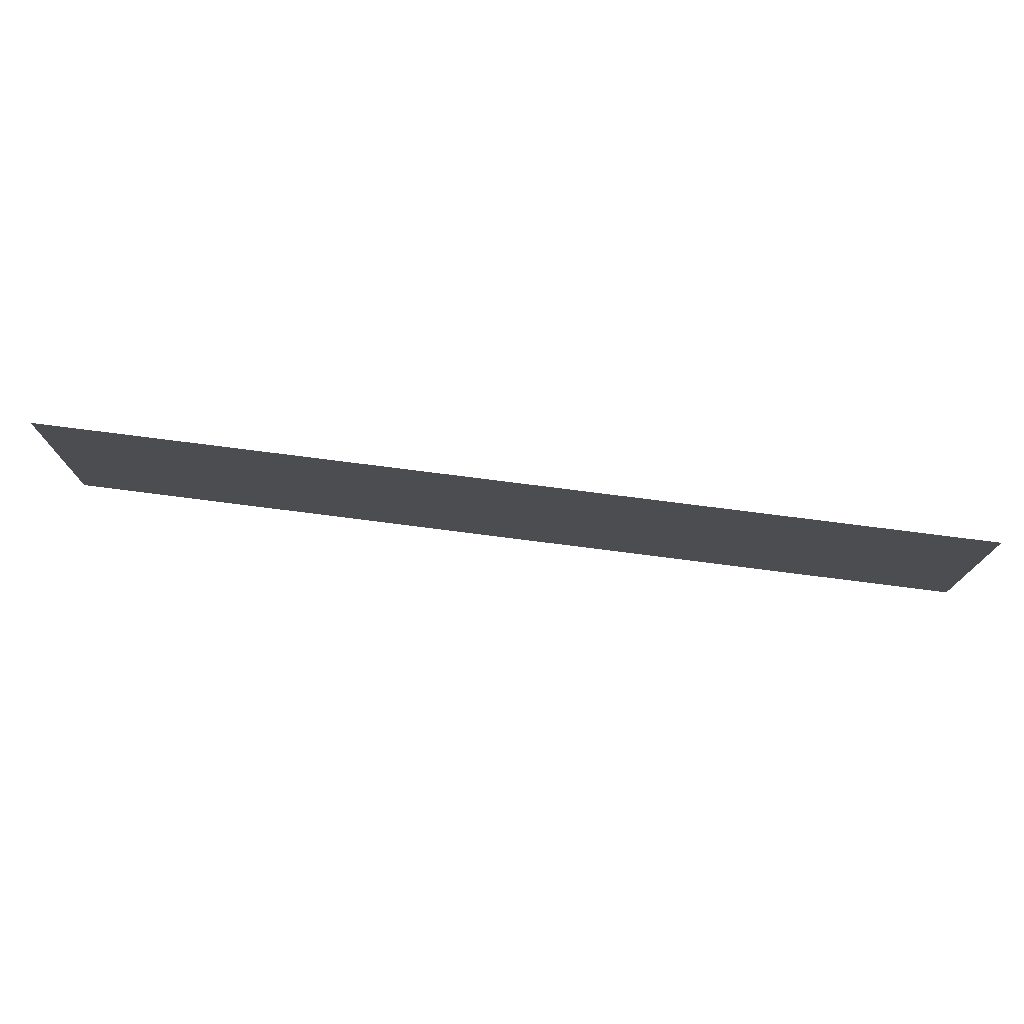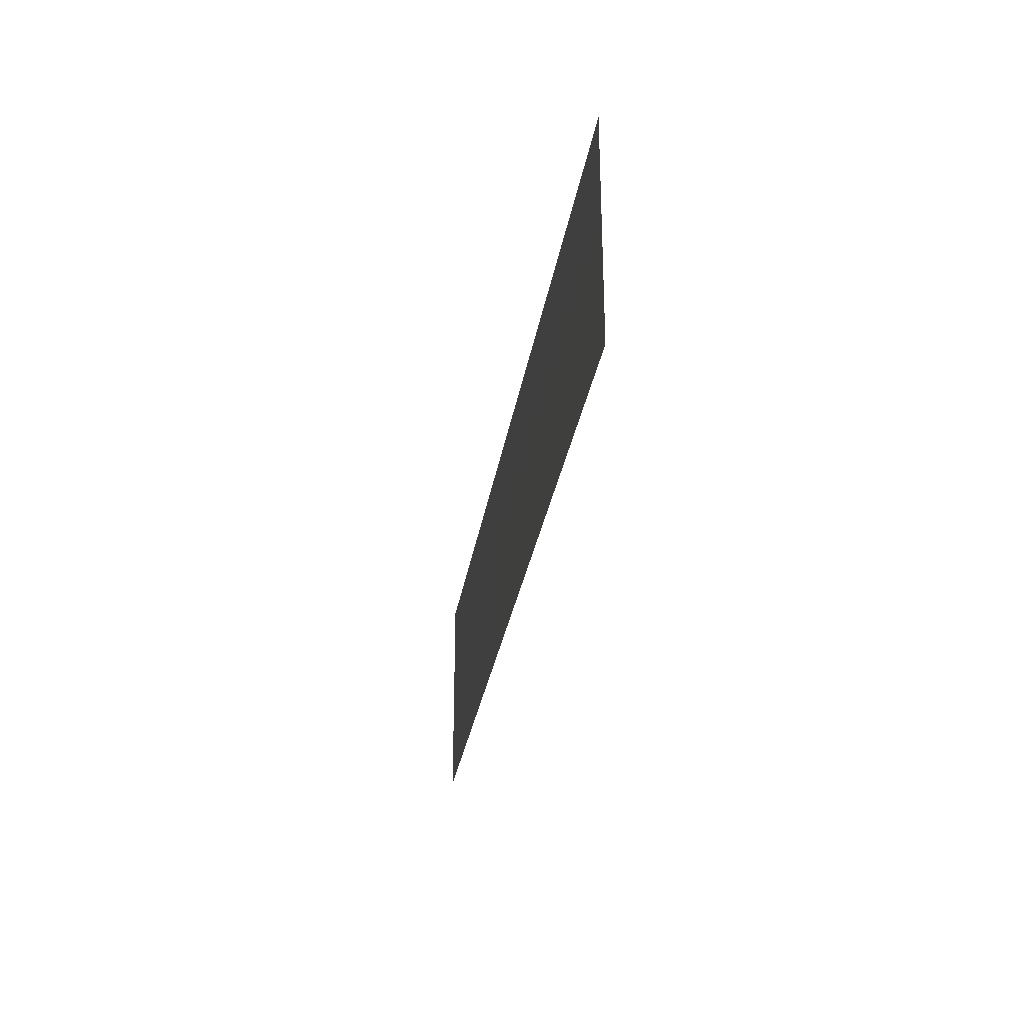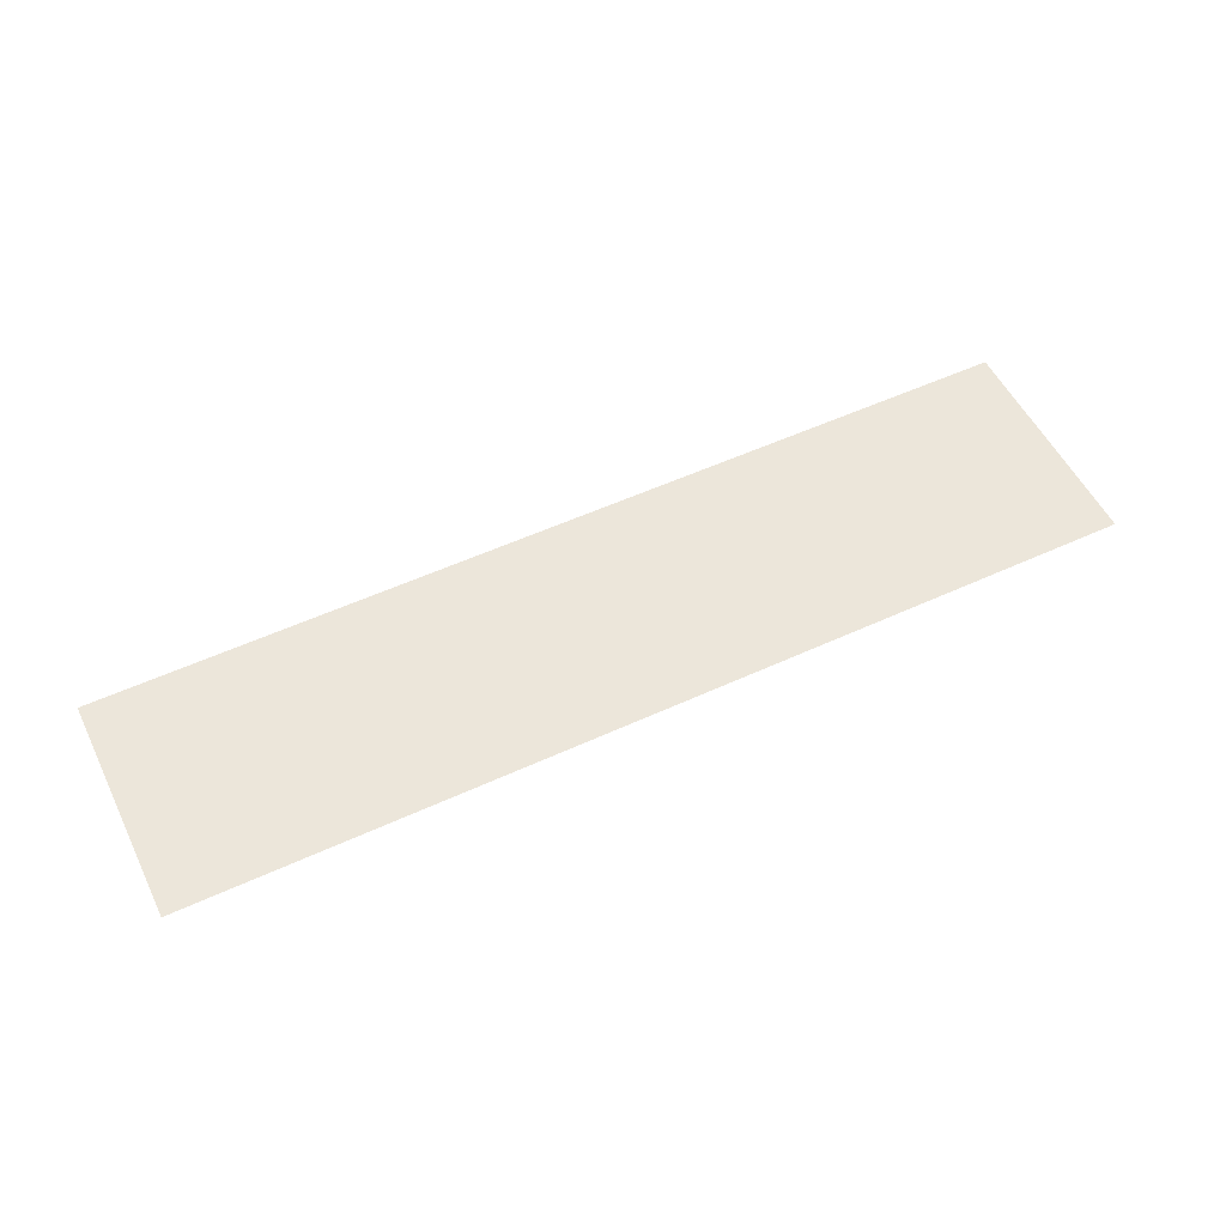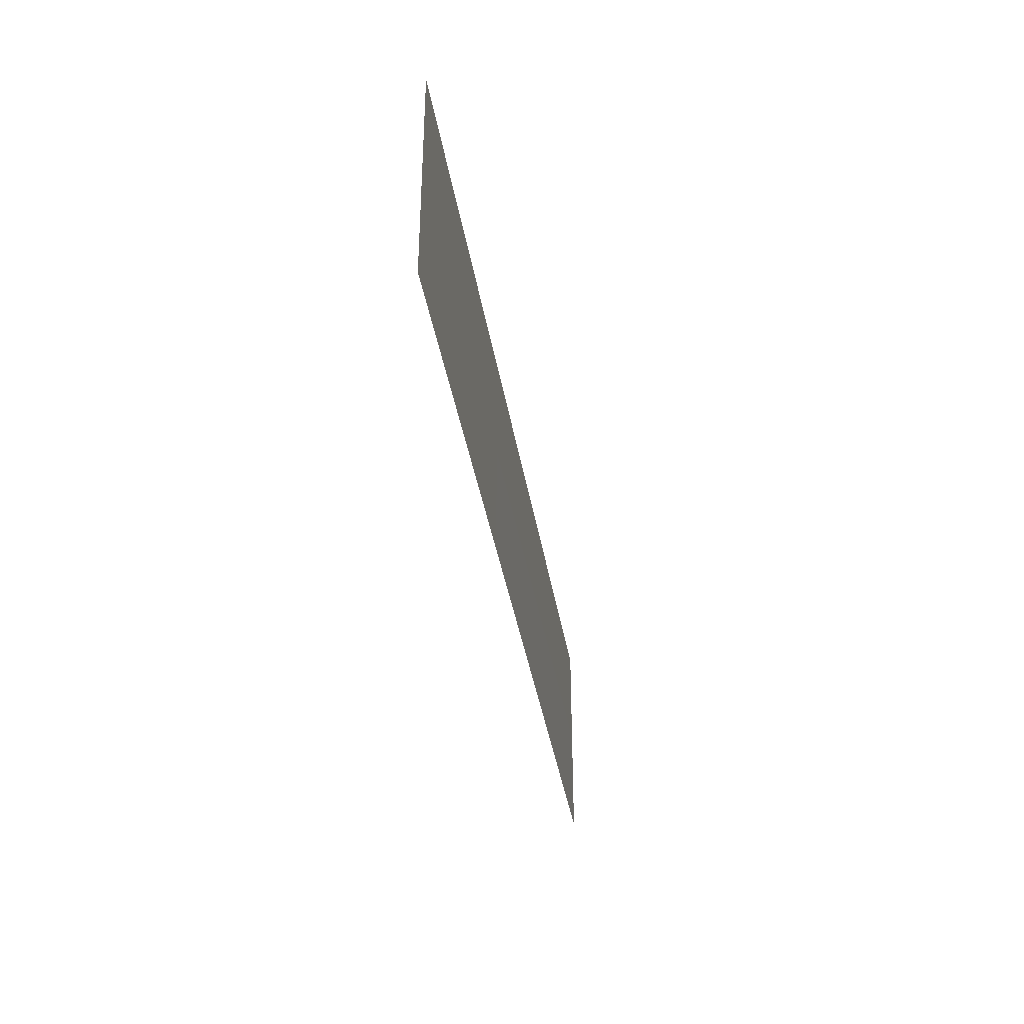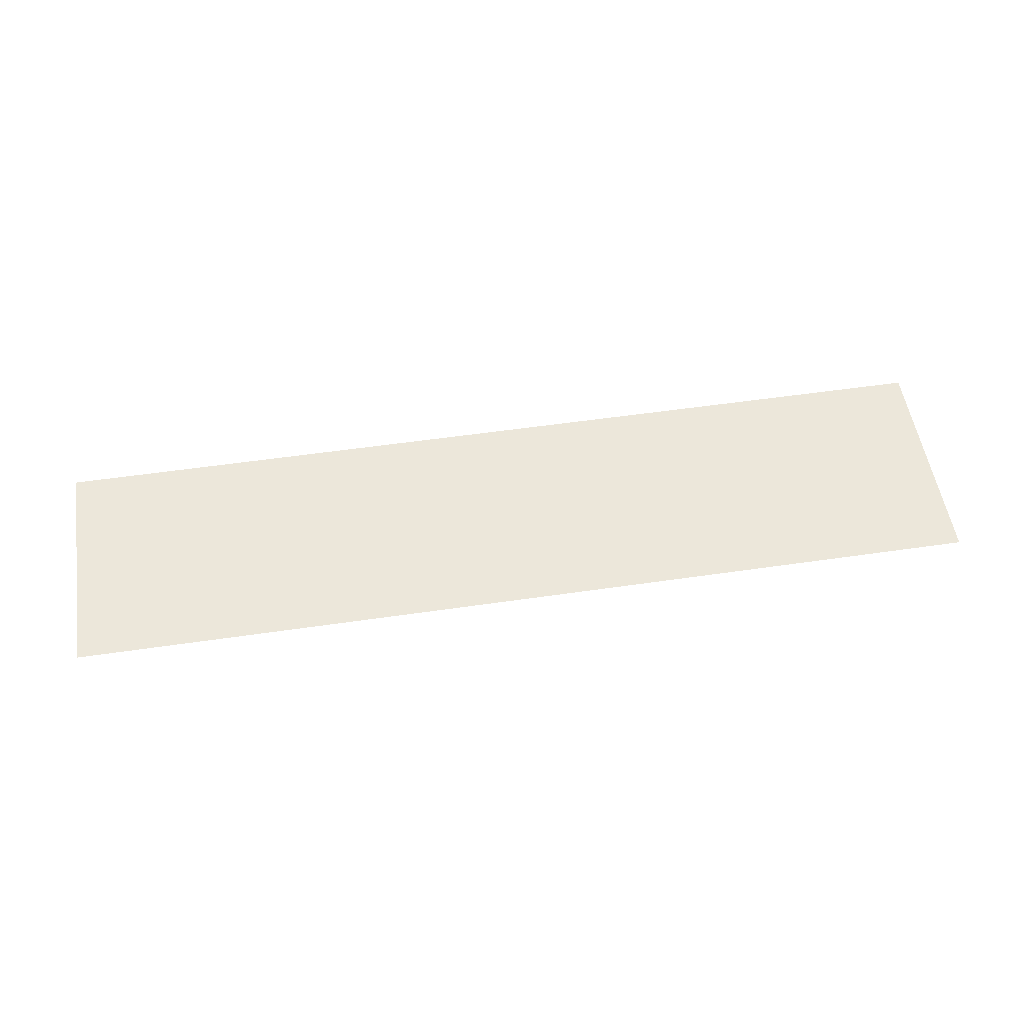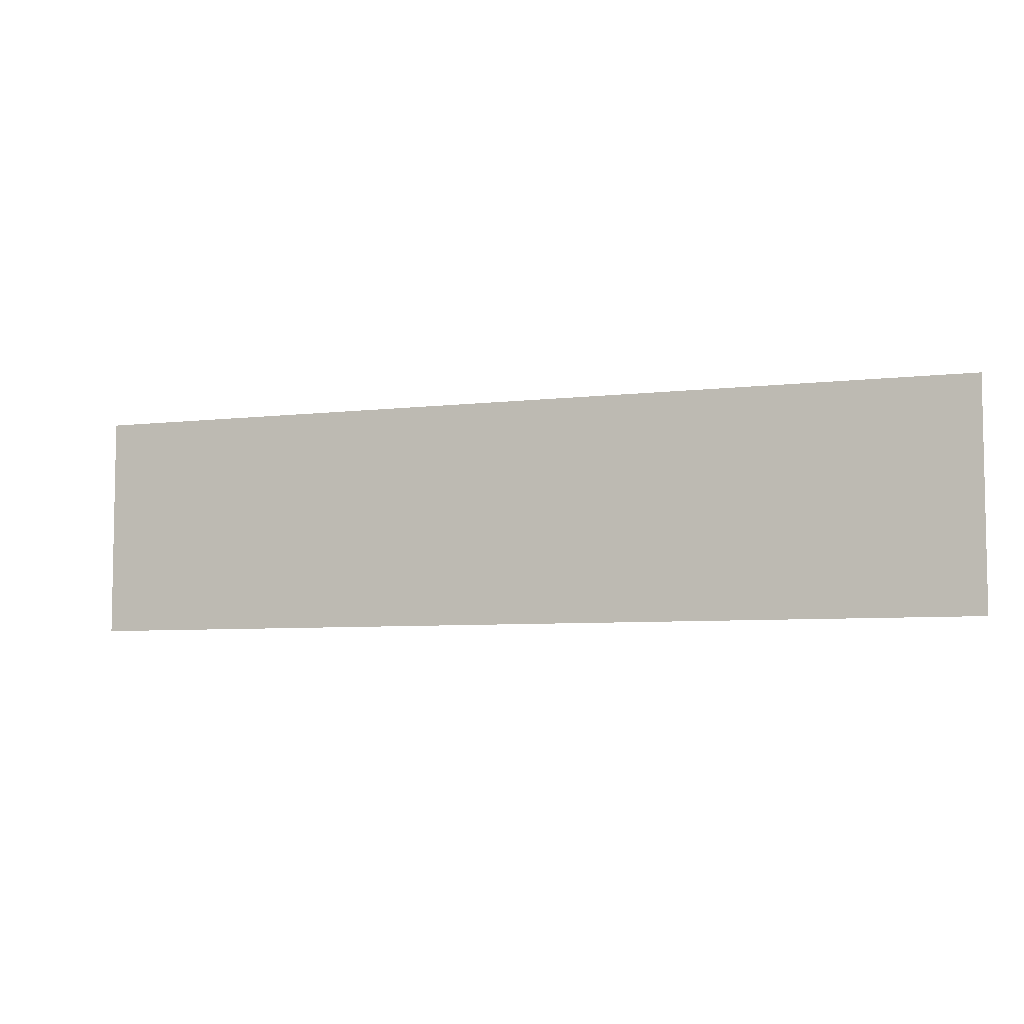
<metadata>
{"format":"obj","ext":"obj","renderer":"f3d","projection":"perspective","resolution":1024,"background":"white","views":[{"elev":75.6,"azim":-172.7,"up":"+Y"},{"elev":-29.5,"azim":81.2,"up":"+Y"},{"elev":54.3,"azim":154.0,"up":"+Z"},{"elev":-36.9,"azim":-81.0,"up":"+Y"},{"elev":53.6,"azim":171.1,"up":"+Z"},{"elev":-6.2,"azim":-159.9,"up":"+Y"}]}
</metadata>
<code>
g DecalMesh_MetroArea_Decal_Ground_28__14
v -0.7117 0.4007 -0.09127
v -0.7366 -0.4007 -0.09127
v 0.06759 -0.4007 -0.09127
v -0.7117 0.4007 -0.09127
v -0.7869 0.4007 -0.09127
v -0.7869 -0.4007 -0.09127
v -0.7117 0.4007 -0.09127
v -0.7869 -0.4007 -0.09127
v -0.7366 -0.4007 -0.09127
v -0.7096 0.4007 -0.09127
v 0.06901 -0.4007 -0.09127
v 0.09171 -0.4007 -0.09127
v -0.7096 0.4007 -0.09127
v -0.7117 0.4007 -0.09127
v 0.06759 -0.4007 -0.09127
v -0.7096 0.4007 -0.09127
v 0.06759 -0.4007 -0.09127
v 0.06901 -0.4007 -0.09127
v -0.7869 0.4007 -0.09127
v -1.644 0.2895 -0.09127
v -1.388 -0.4007 -0.09127
v -0.7869 0.4007 -0.09127
v -1.388 -0.4007 -0.09127
v -0.7869 -0.4007 -0.09127
v -1.644 0.2895 -0.09127
v -1.644 -0.4007 -0.09127
v -1.388 -0.4007 -0.09127
v -0.7869 0.4007 -0.09127
v -1.194 0.4007 -0.09127
v -1.644 0.315 -0.09127
v -0.7869 0.4007 -0.09127
v -1.644 0.315 -0.09127
v -1.644 0.2895 -0.09127
v 1.644 0.4007 -0.09127
v -0.7096 0.4007 -0.09127
v 0.09171 -0.4007 -0.09127
v 1.644 0.4007 -0.09127
v 0.09171 -0.4007 -0.09127
v 1.644 -0.4007 -0.09127
v -1.194 0.4007 -0.09127
v -1.644 0.4007 -0.09127
v -1.644 0.315 -0.09127
g DecalMesh_MetroArea_Decal_Ground_28__14_0
f 3 2 1
f 6 5 4
f 9 8 7
f 12 11 10
f 15 14 13
f 18 17 16
f 21 20 19
f 24 23 22
f 27 26 25
f 30 29 28
f 33 32 31
f 36 35 34
f 39 38 37
f 42 41 40

</code>
